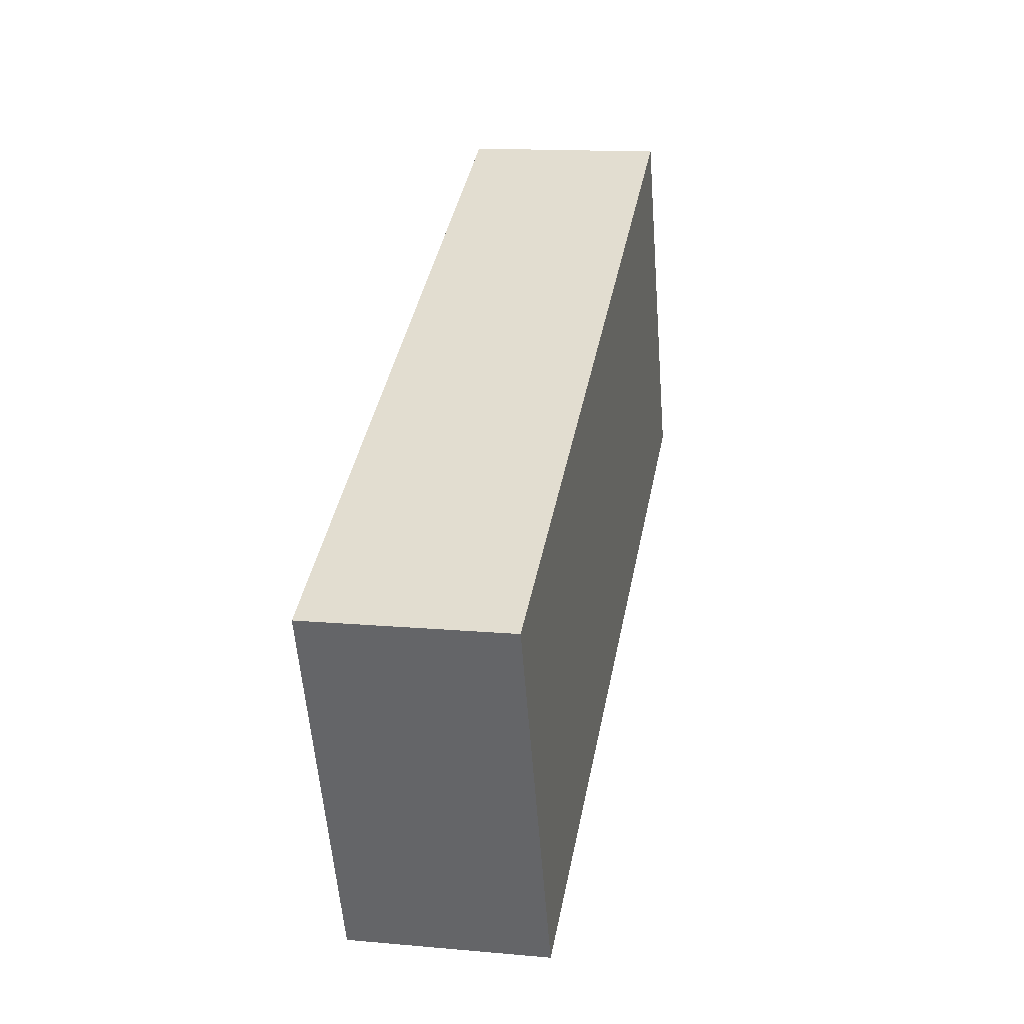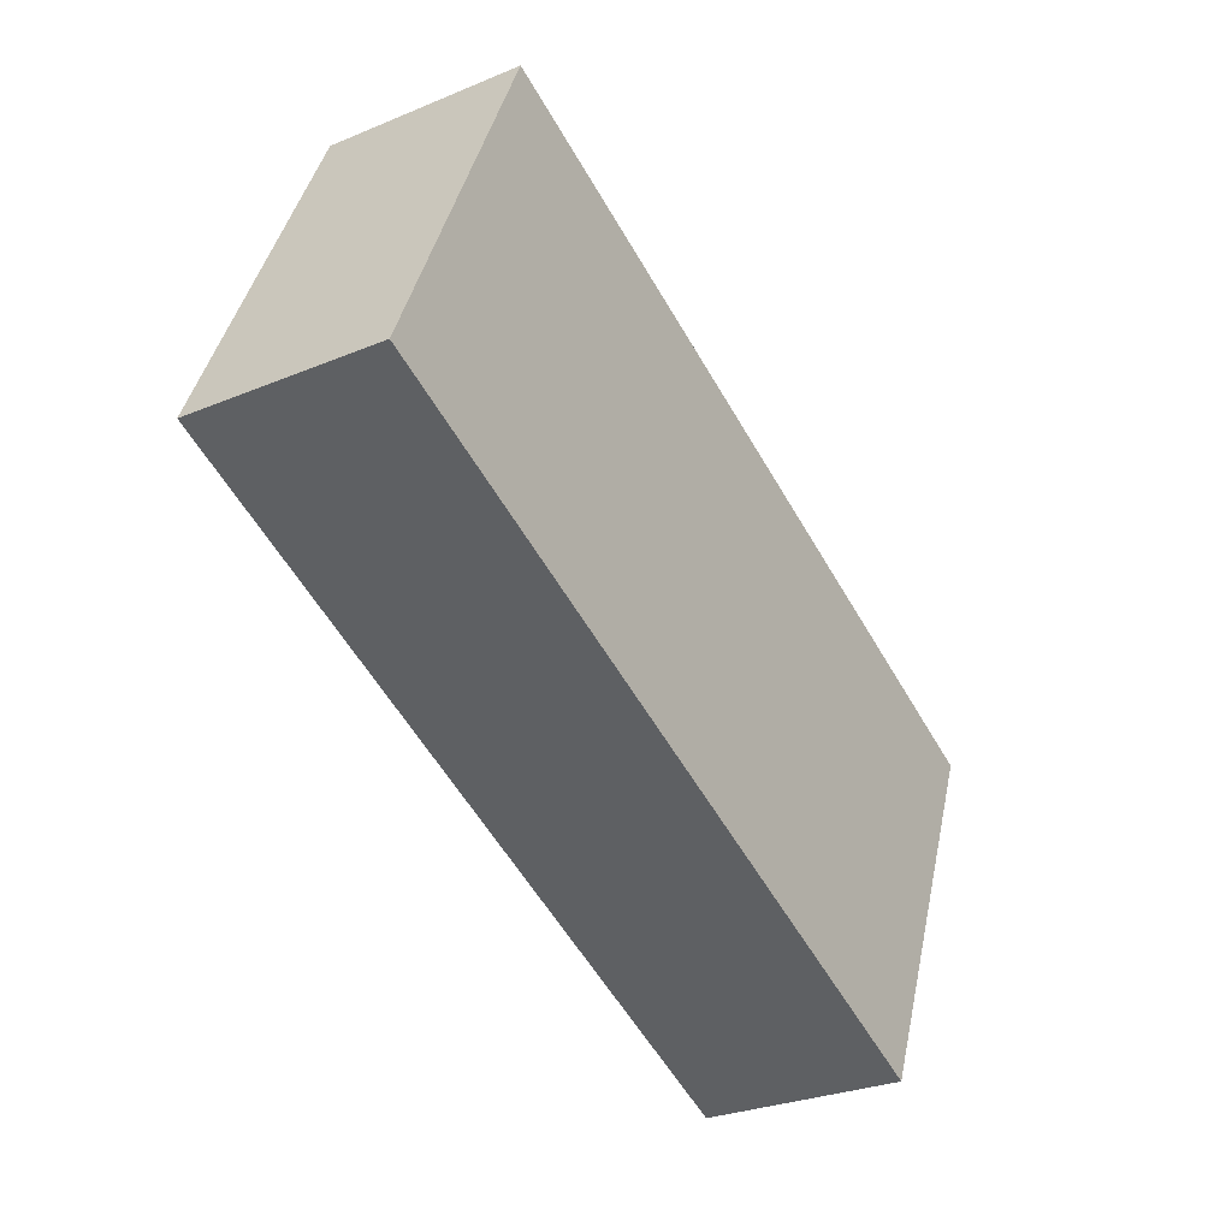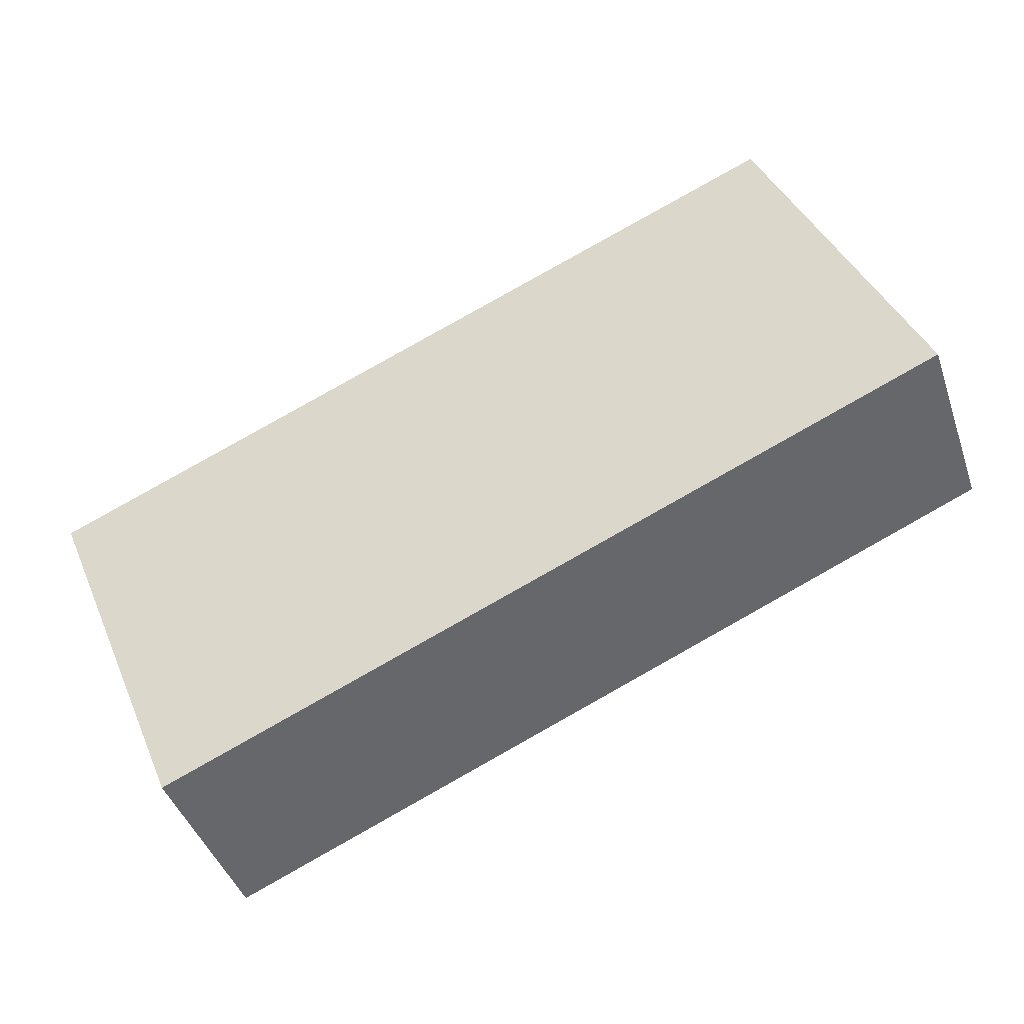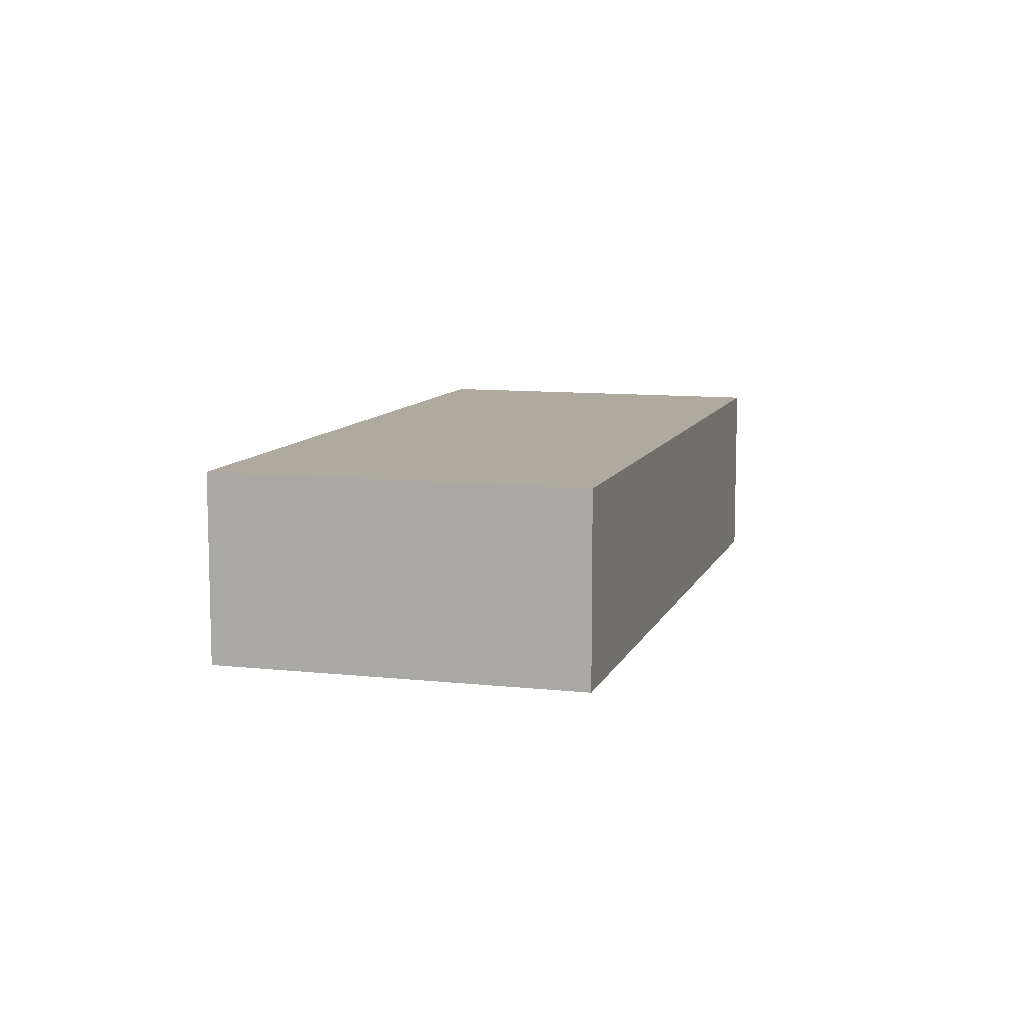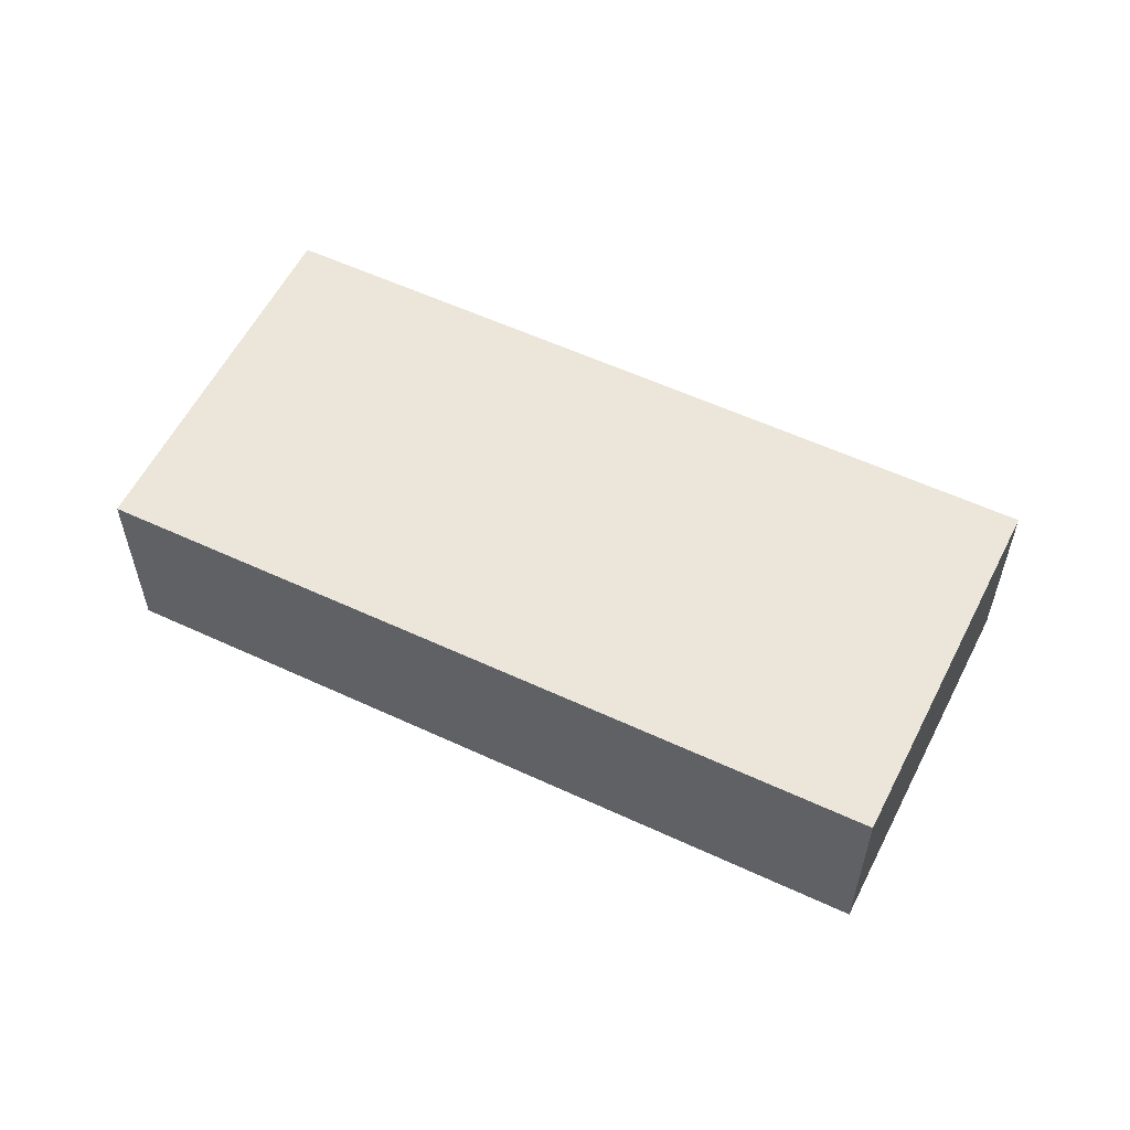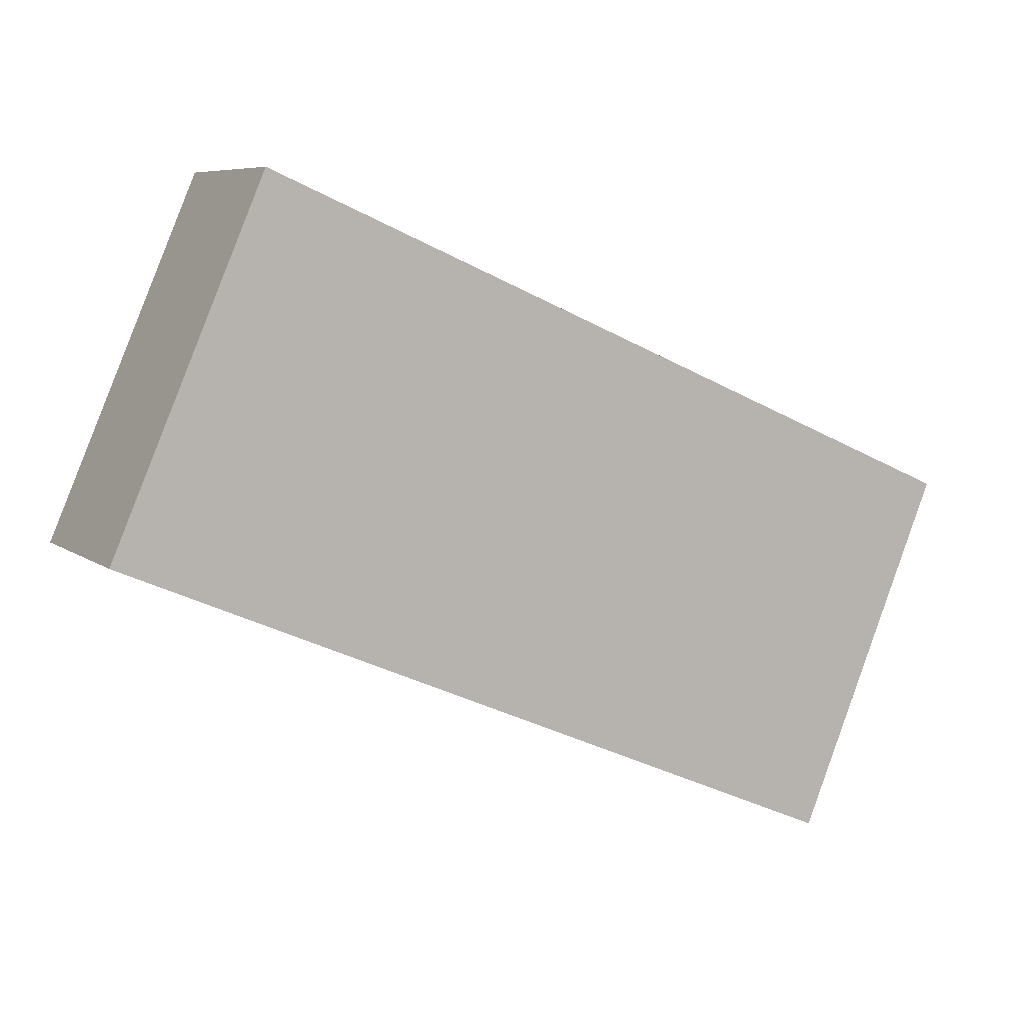
<metadata>
{"format":"obj","ext":"obj","renderer":"f3d","projection":"perspective","resolution":1024,"background":"white","views":[{"elev":14.3,"azim":101.2,"up":"+Z"},{"elev":-28.4,"azim":-57.9,"up":"+Z"},{"elev":-42.8,"azim":-161.8,"up":"+Z"},{"elev":9.5,"azim":-50.7,"up":"+Y"},{"elev":56.7,"azim":49.3,"up":"+Y"},{"elev":7.1,"azim":-27.3,"up":"+Z"}]}
</metadata>
<code>
v  2.28 2.881 5.292
v  11.29 2.881 -4.862
v  0 2.881 1.764e-16
v  13.47 2.881 0.445
v  11.29 2.977e-16 -4.862
v  0 0 0
v  2.28 -3.24e-16 5.292
v  13.47 -2.725e-17 0.445
g defaultobject
f 1 2 3
f 2 1 4
f 5 3 2
f 3 5 6
f 6 1 3
f 1 6 7
f 7 4 1
f 4 7 8
f 8 2 4
f 2 8 5
f 8 6 5
f 6 8 7

</code>
